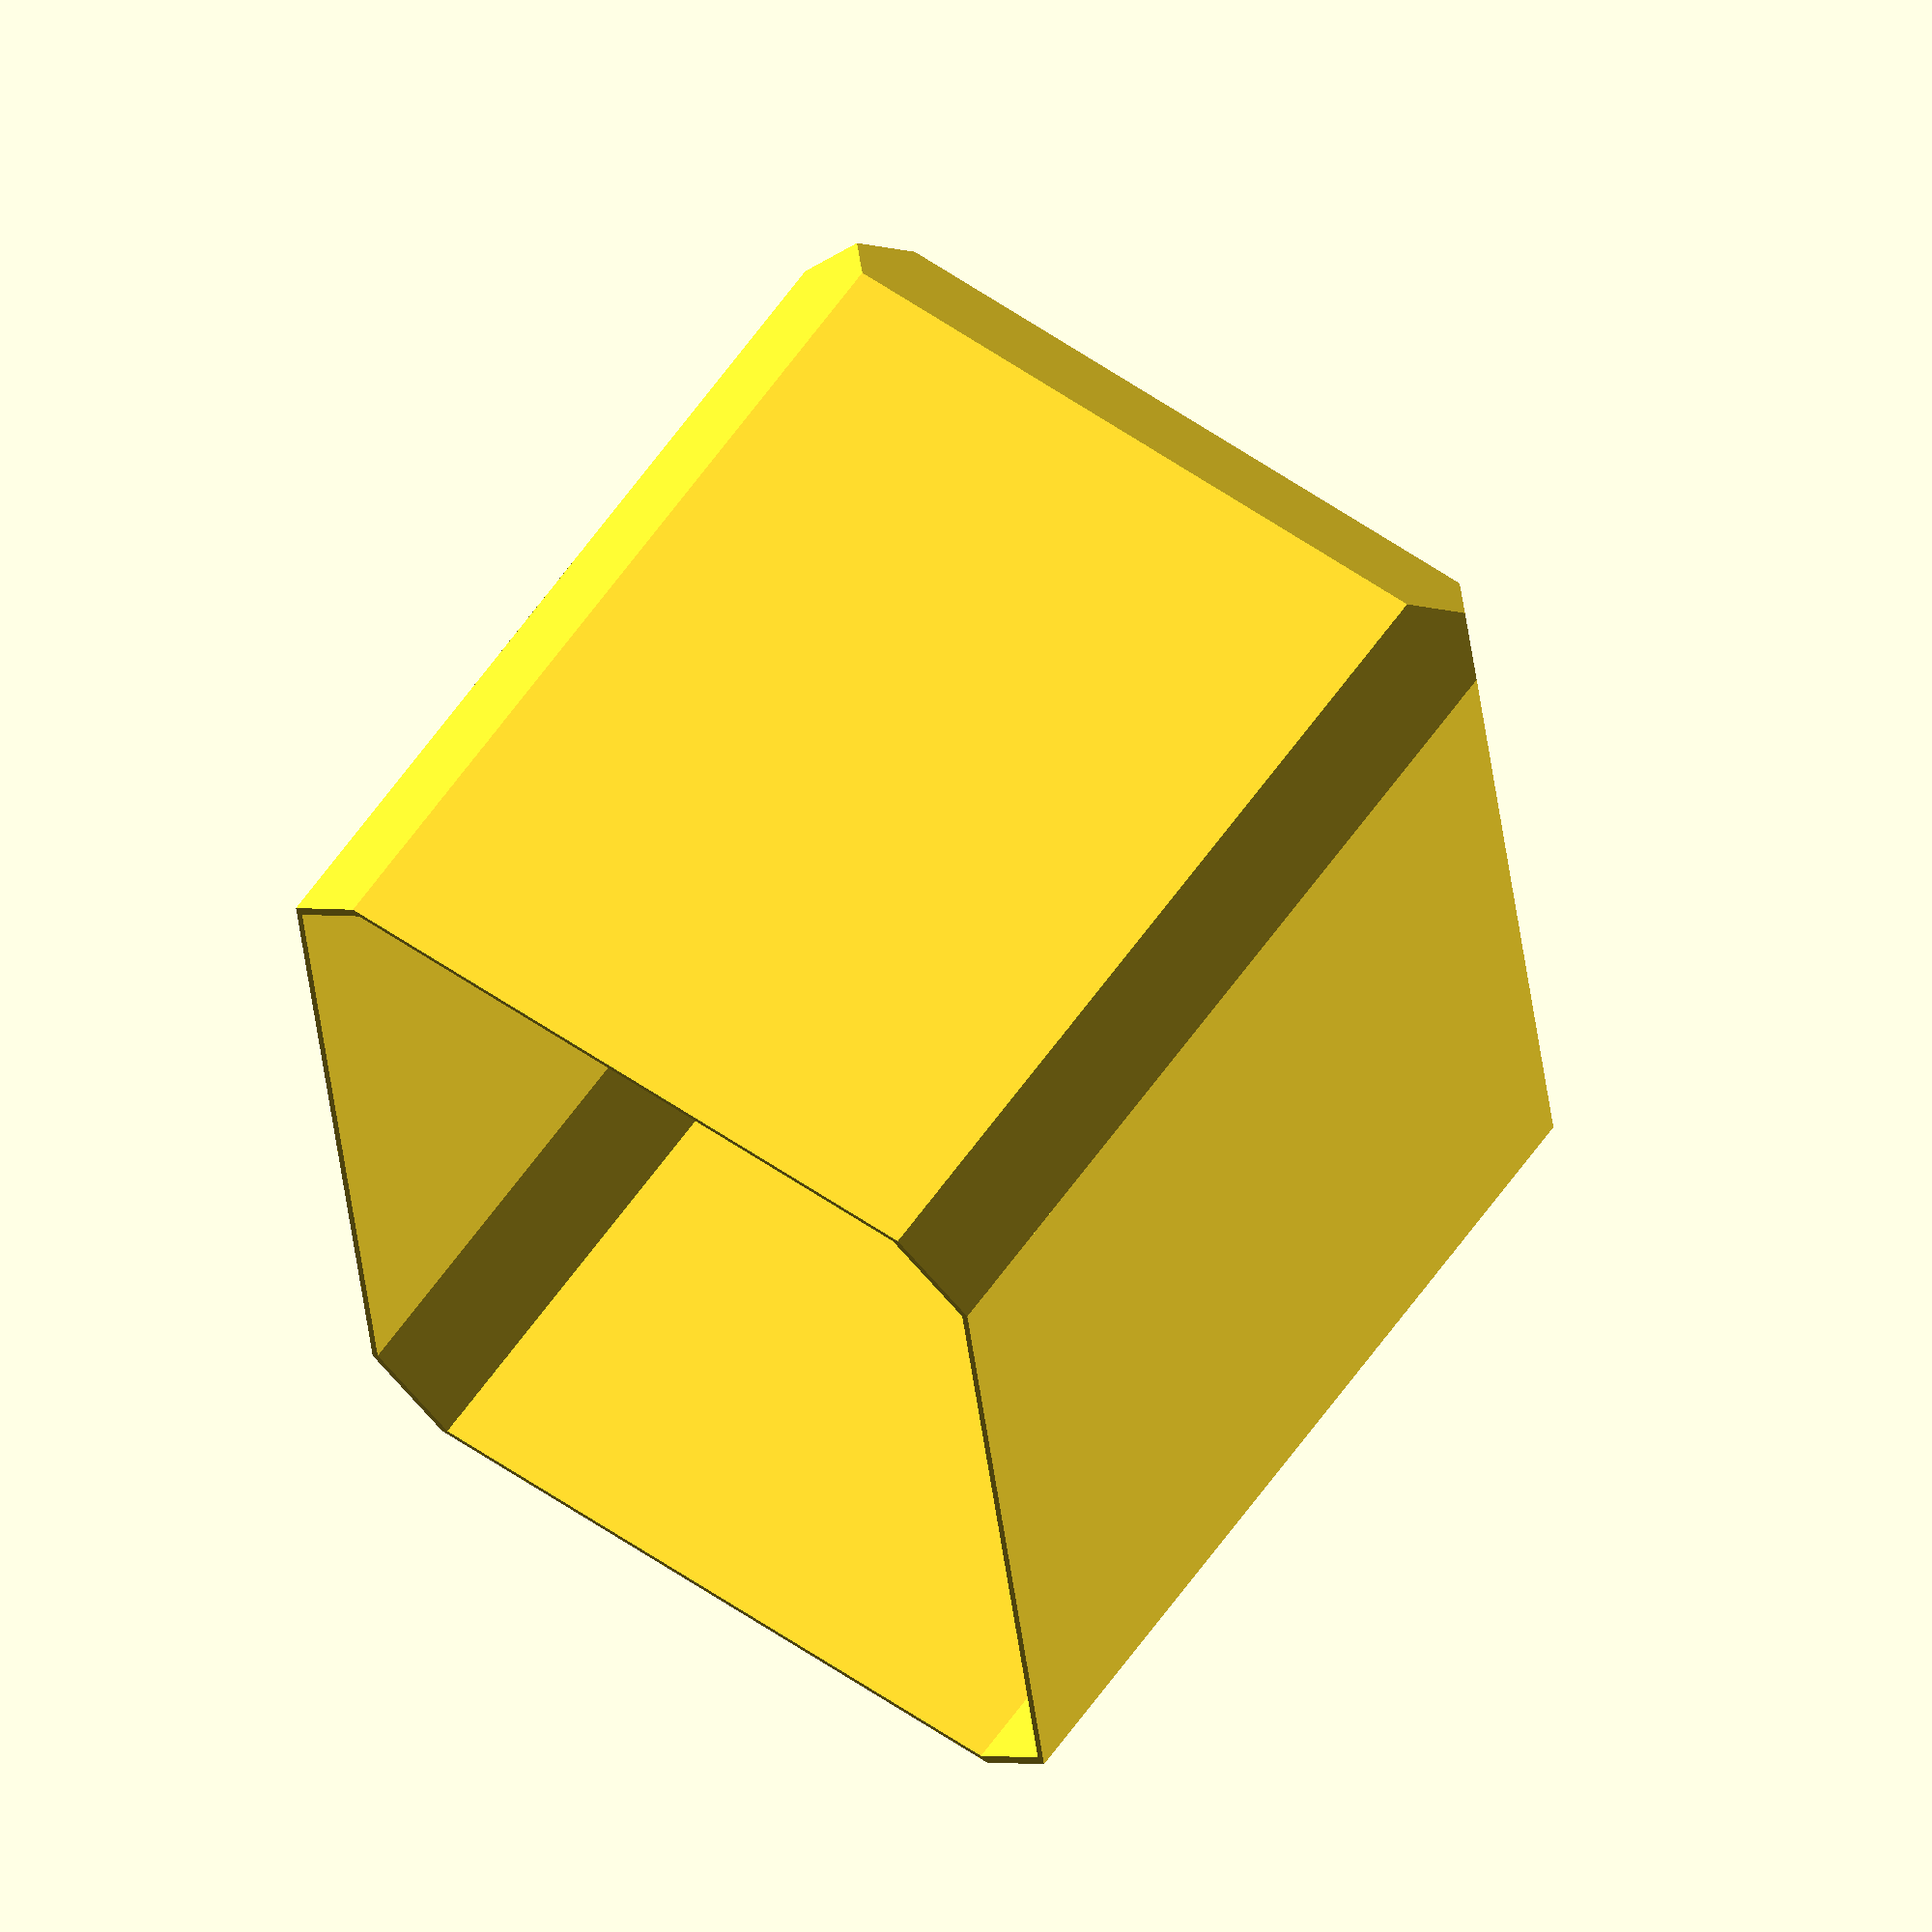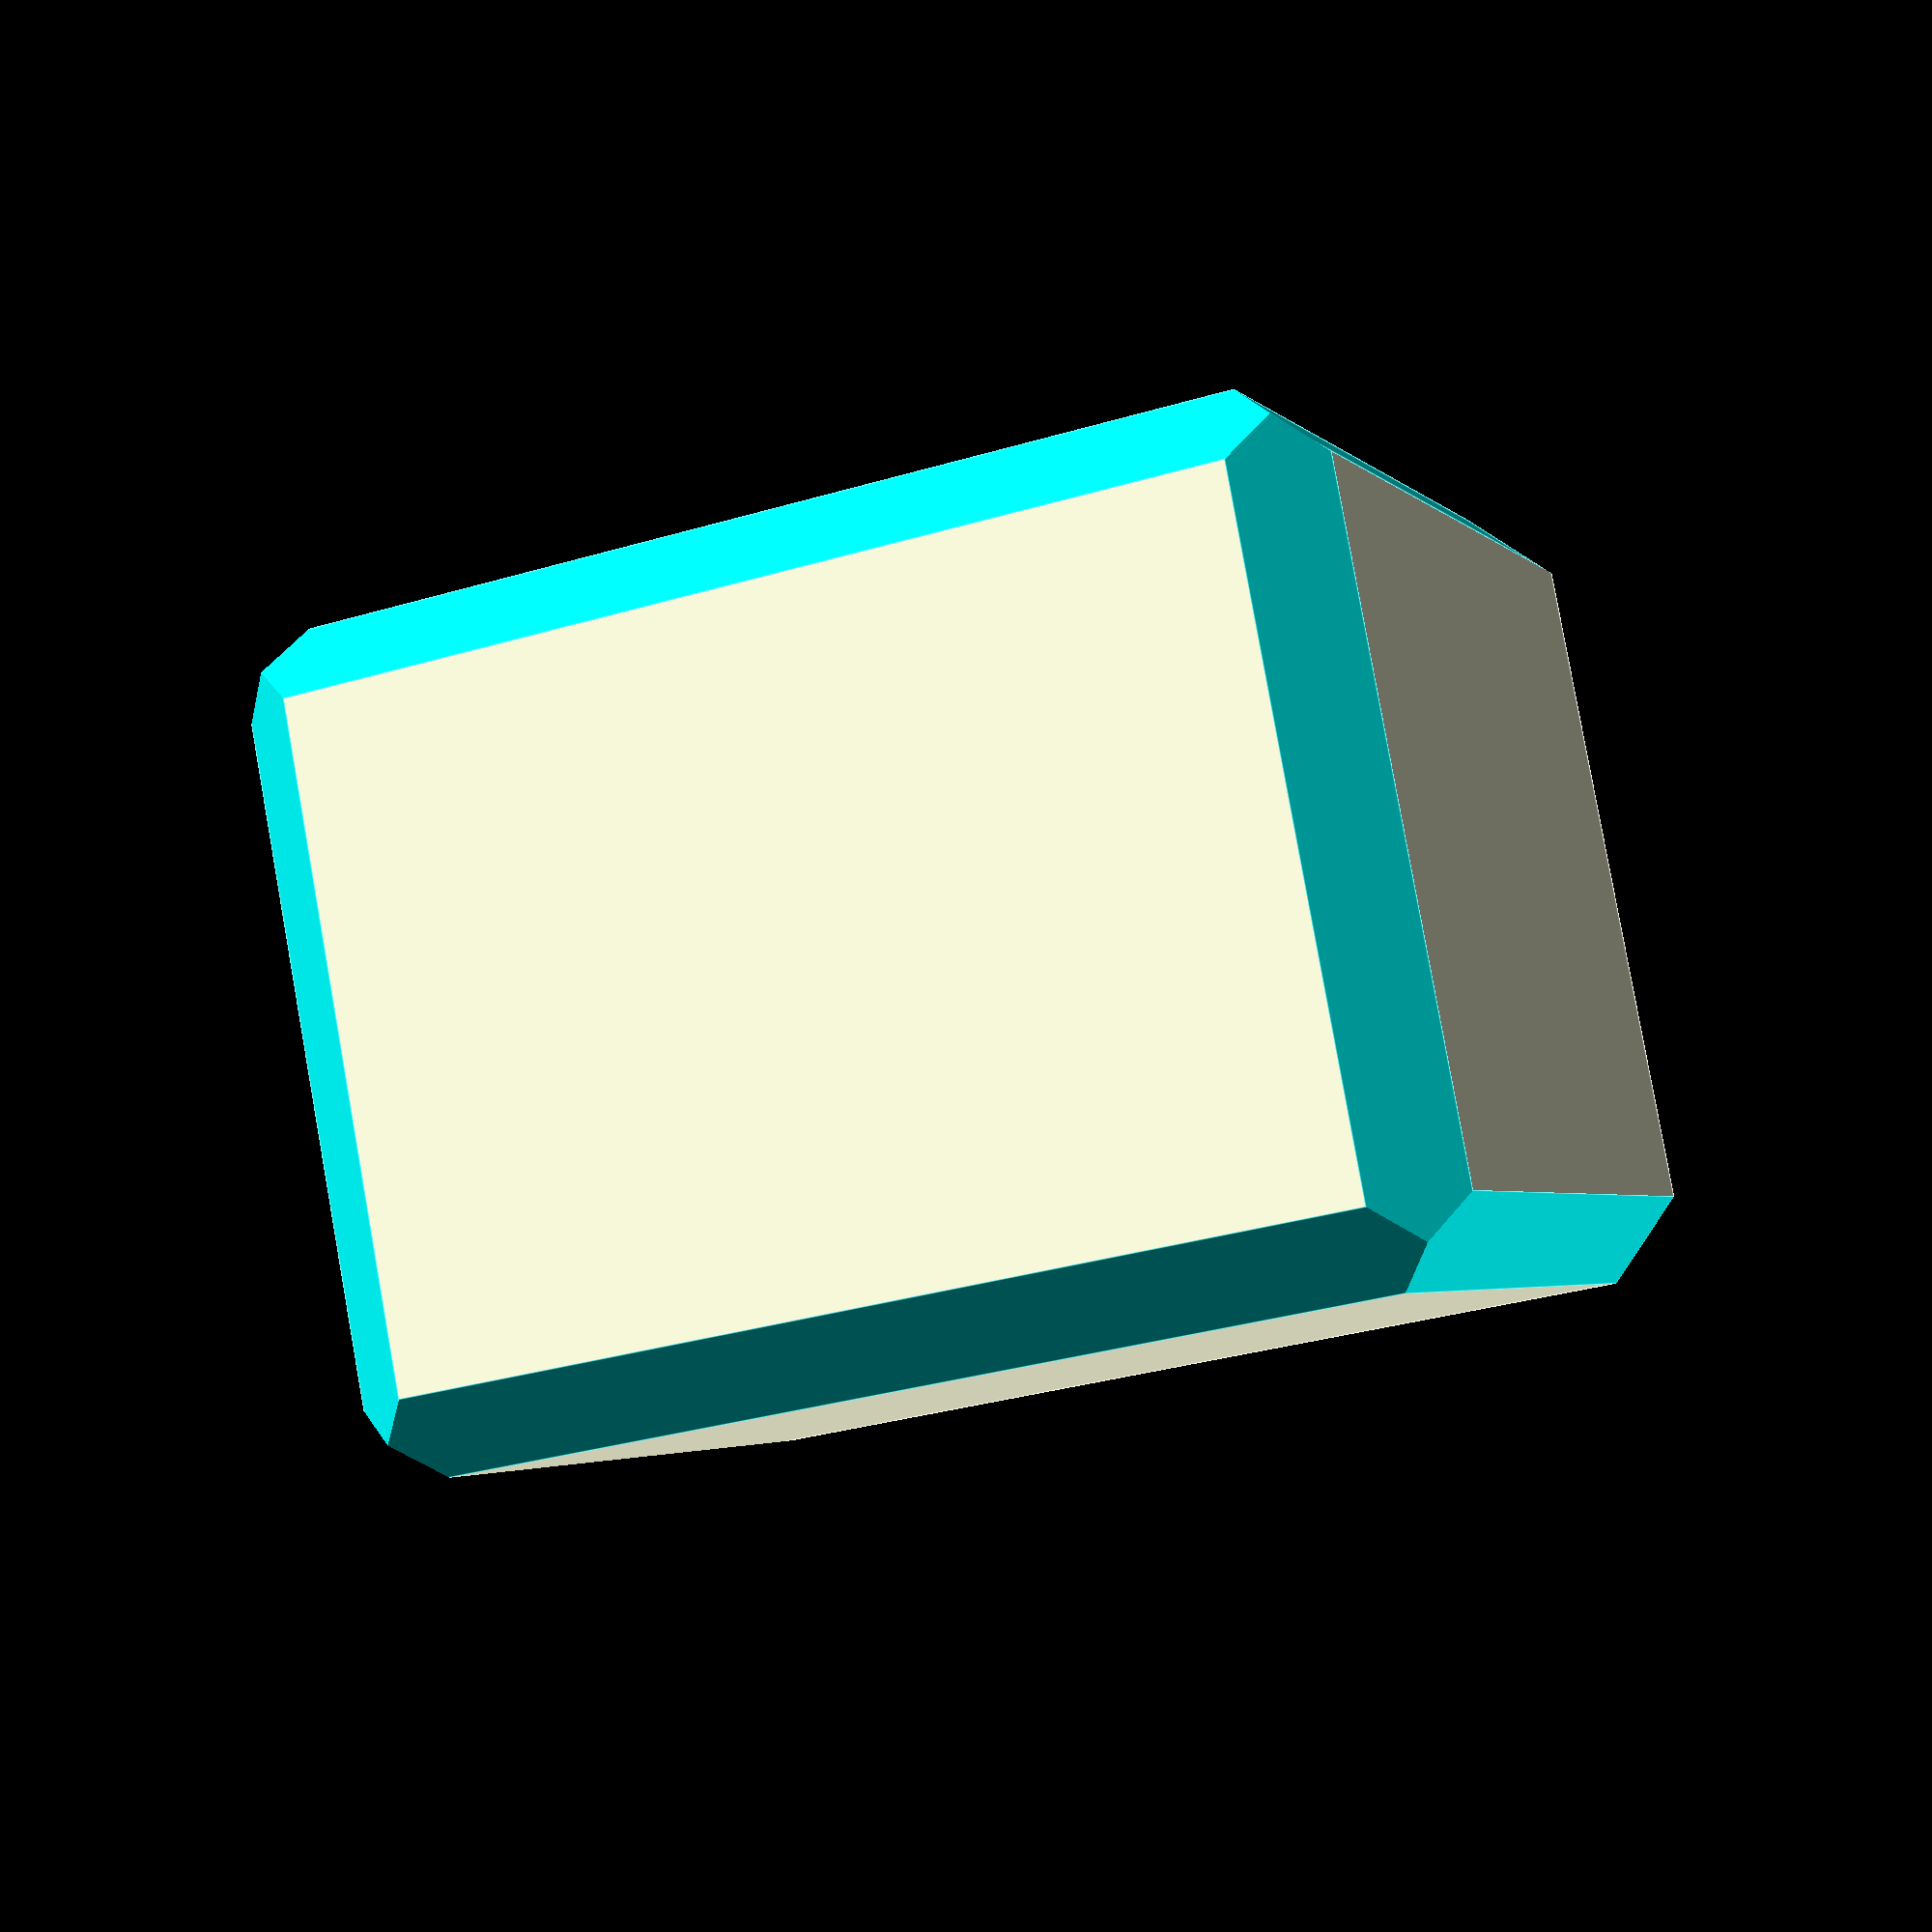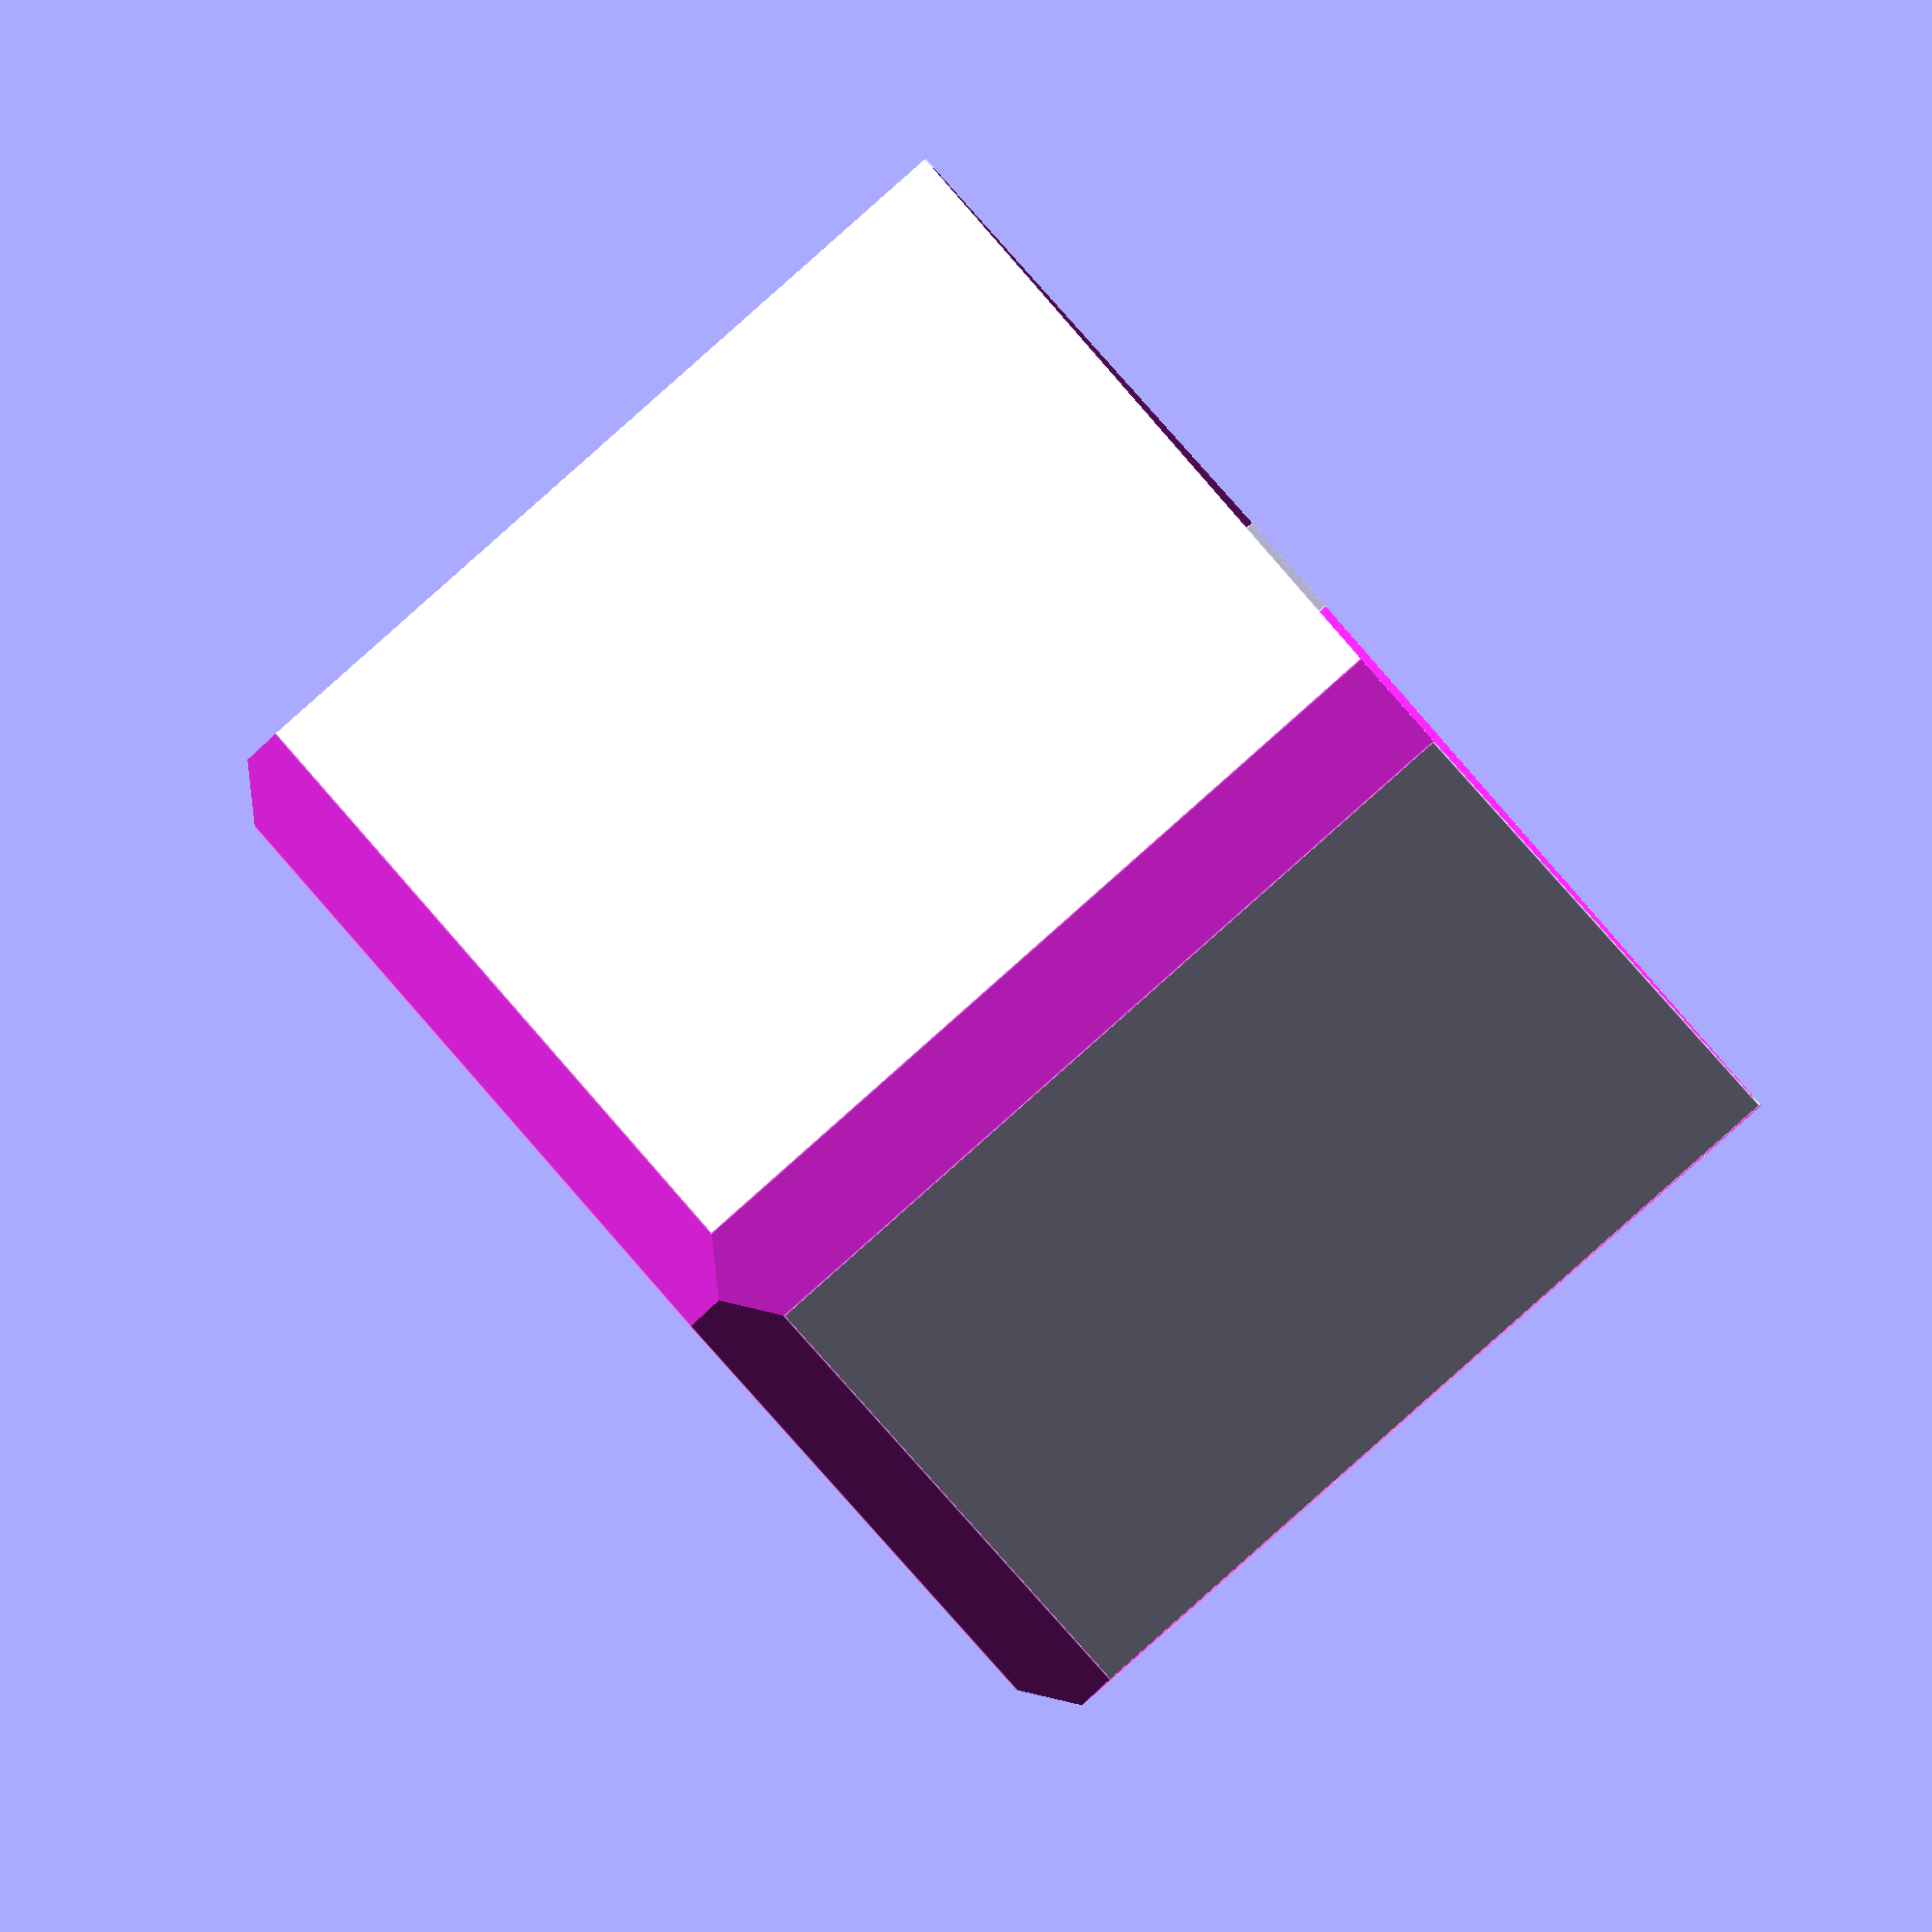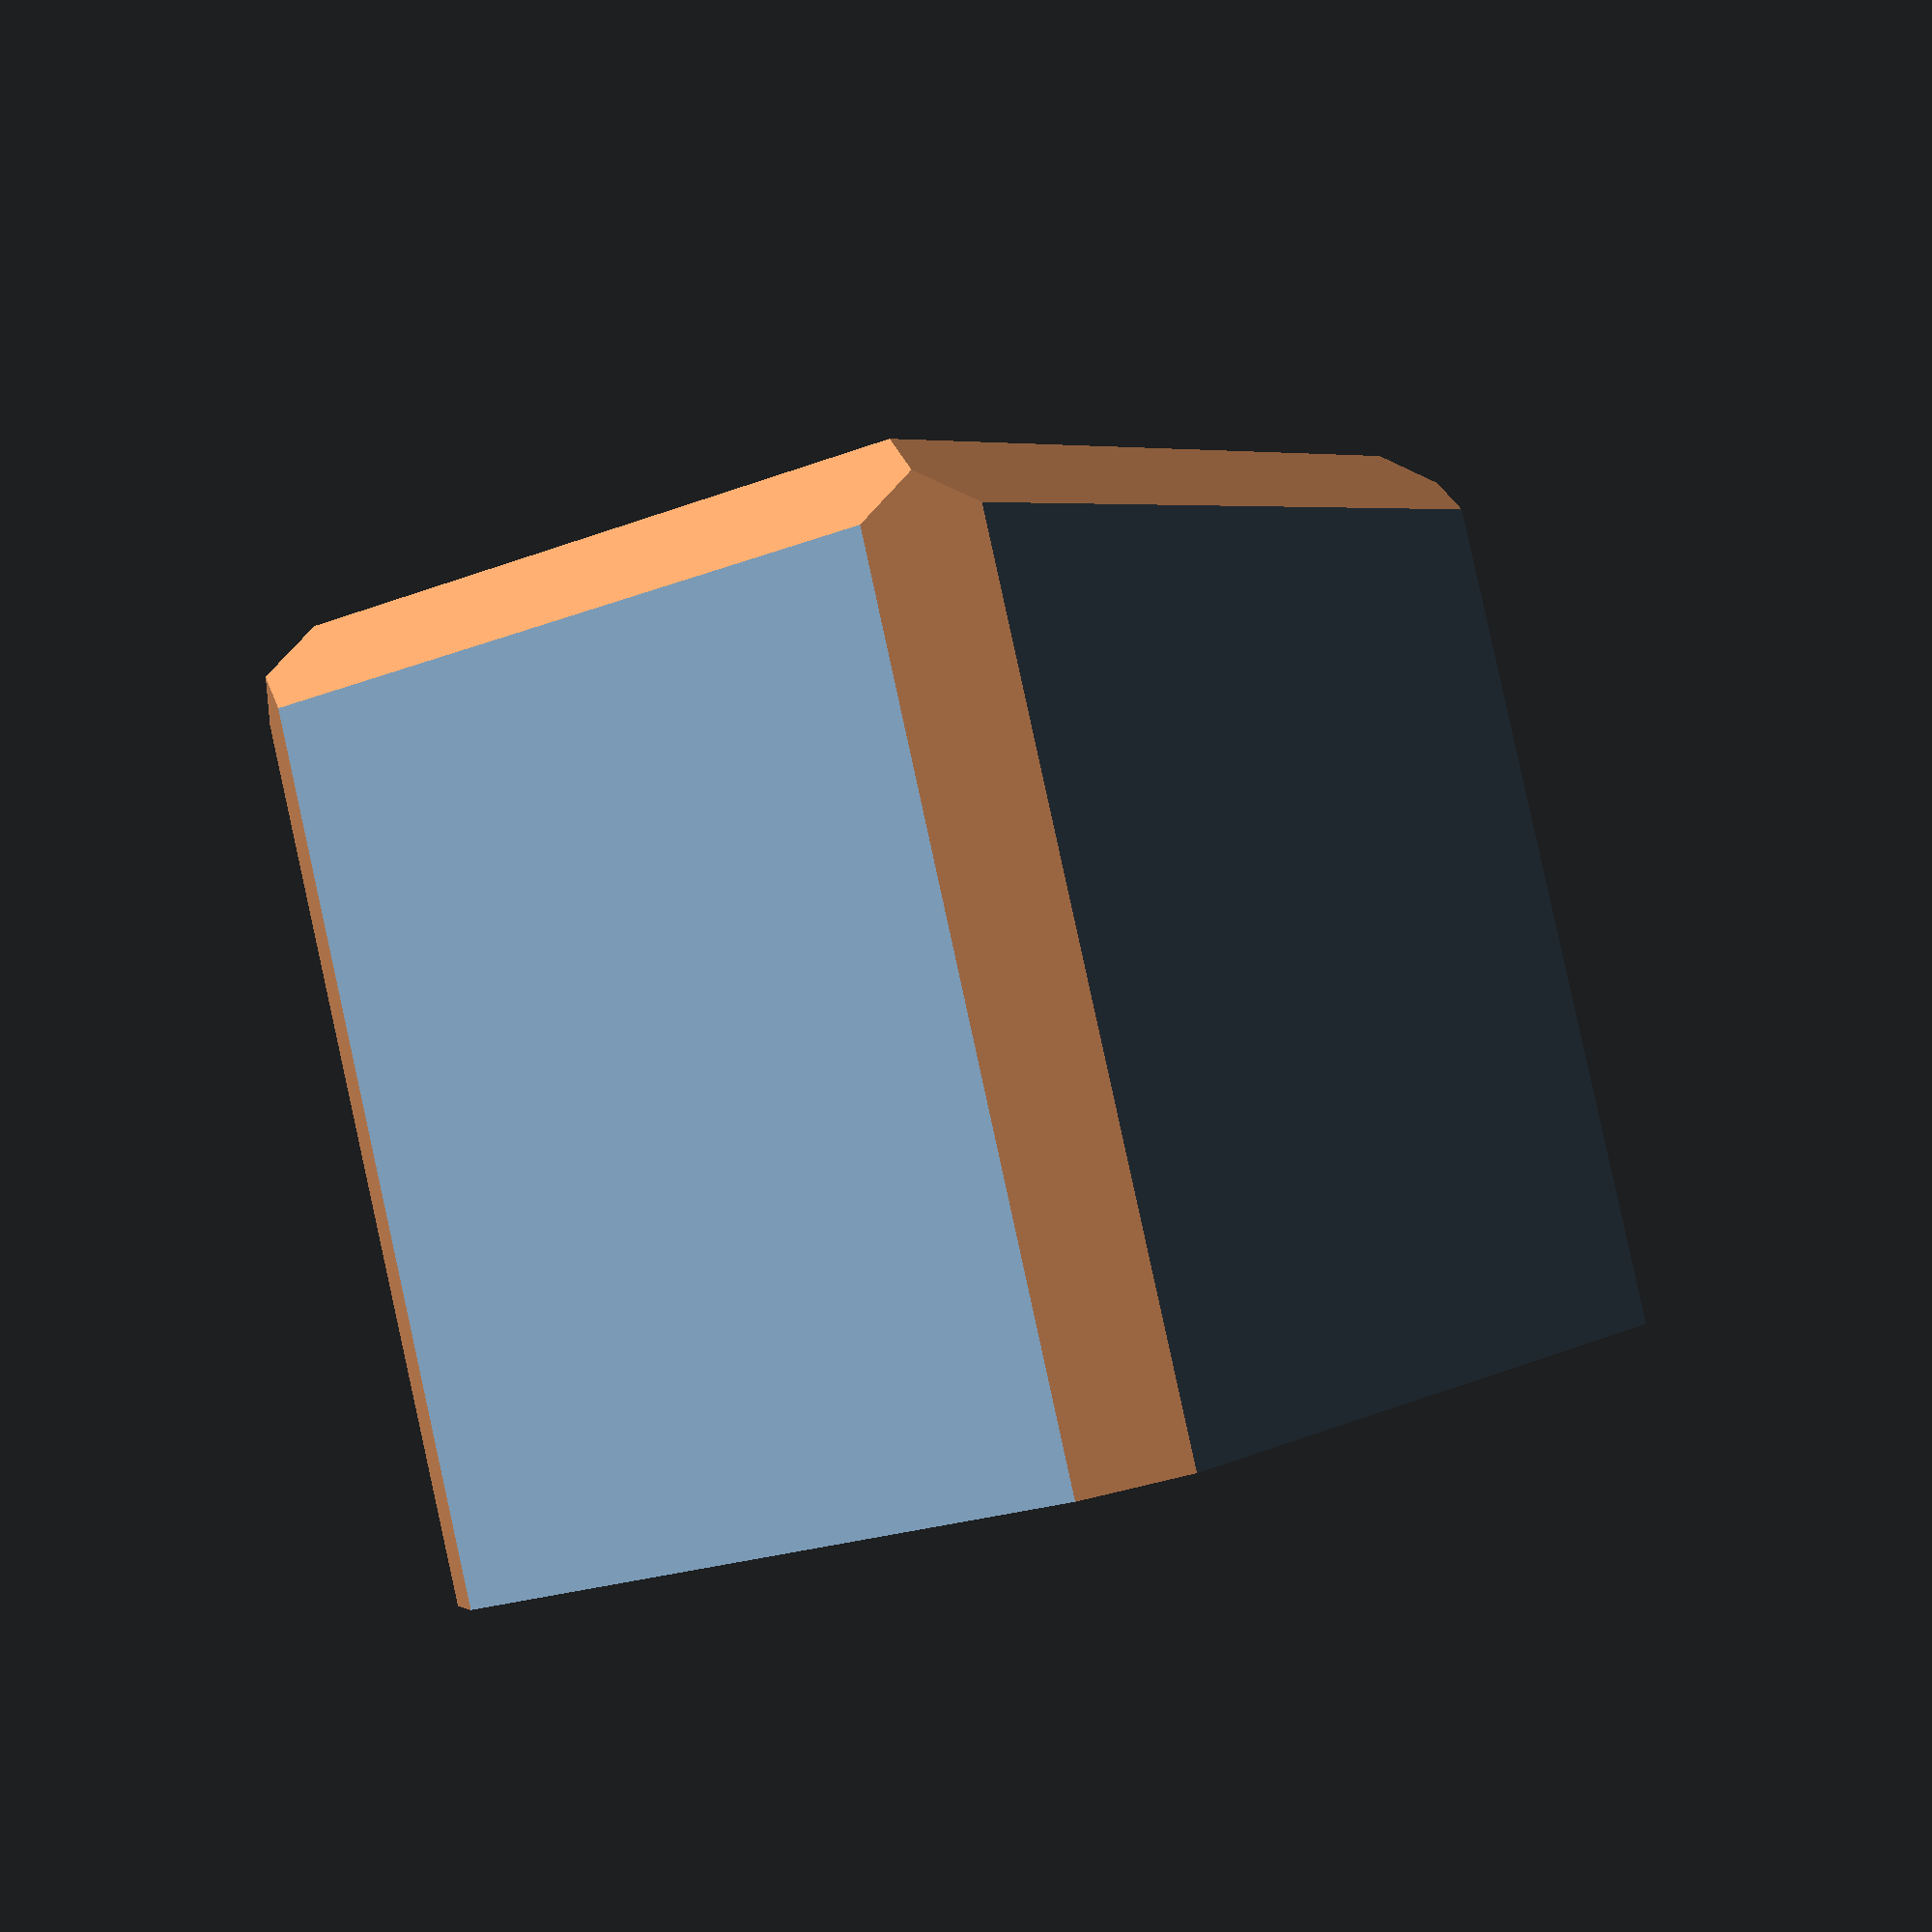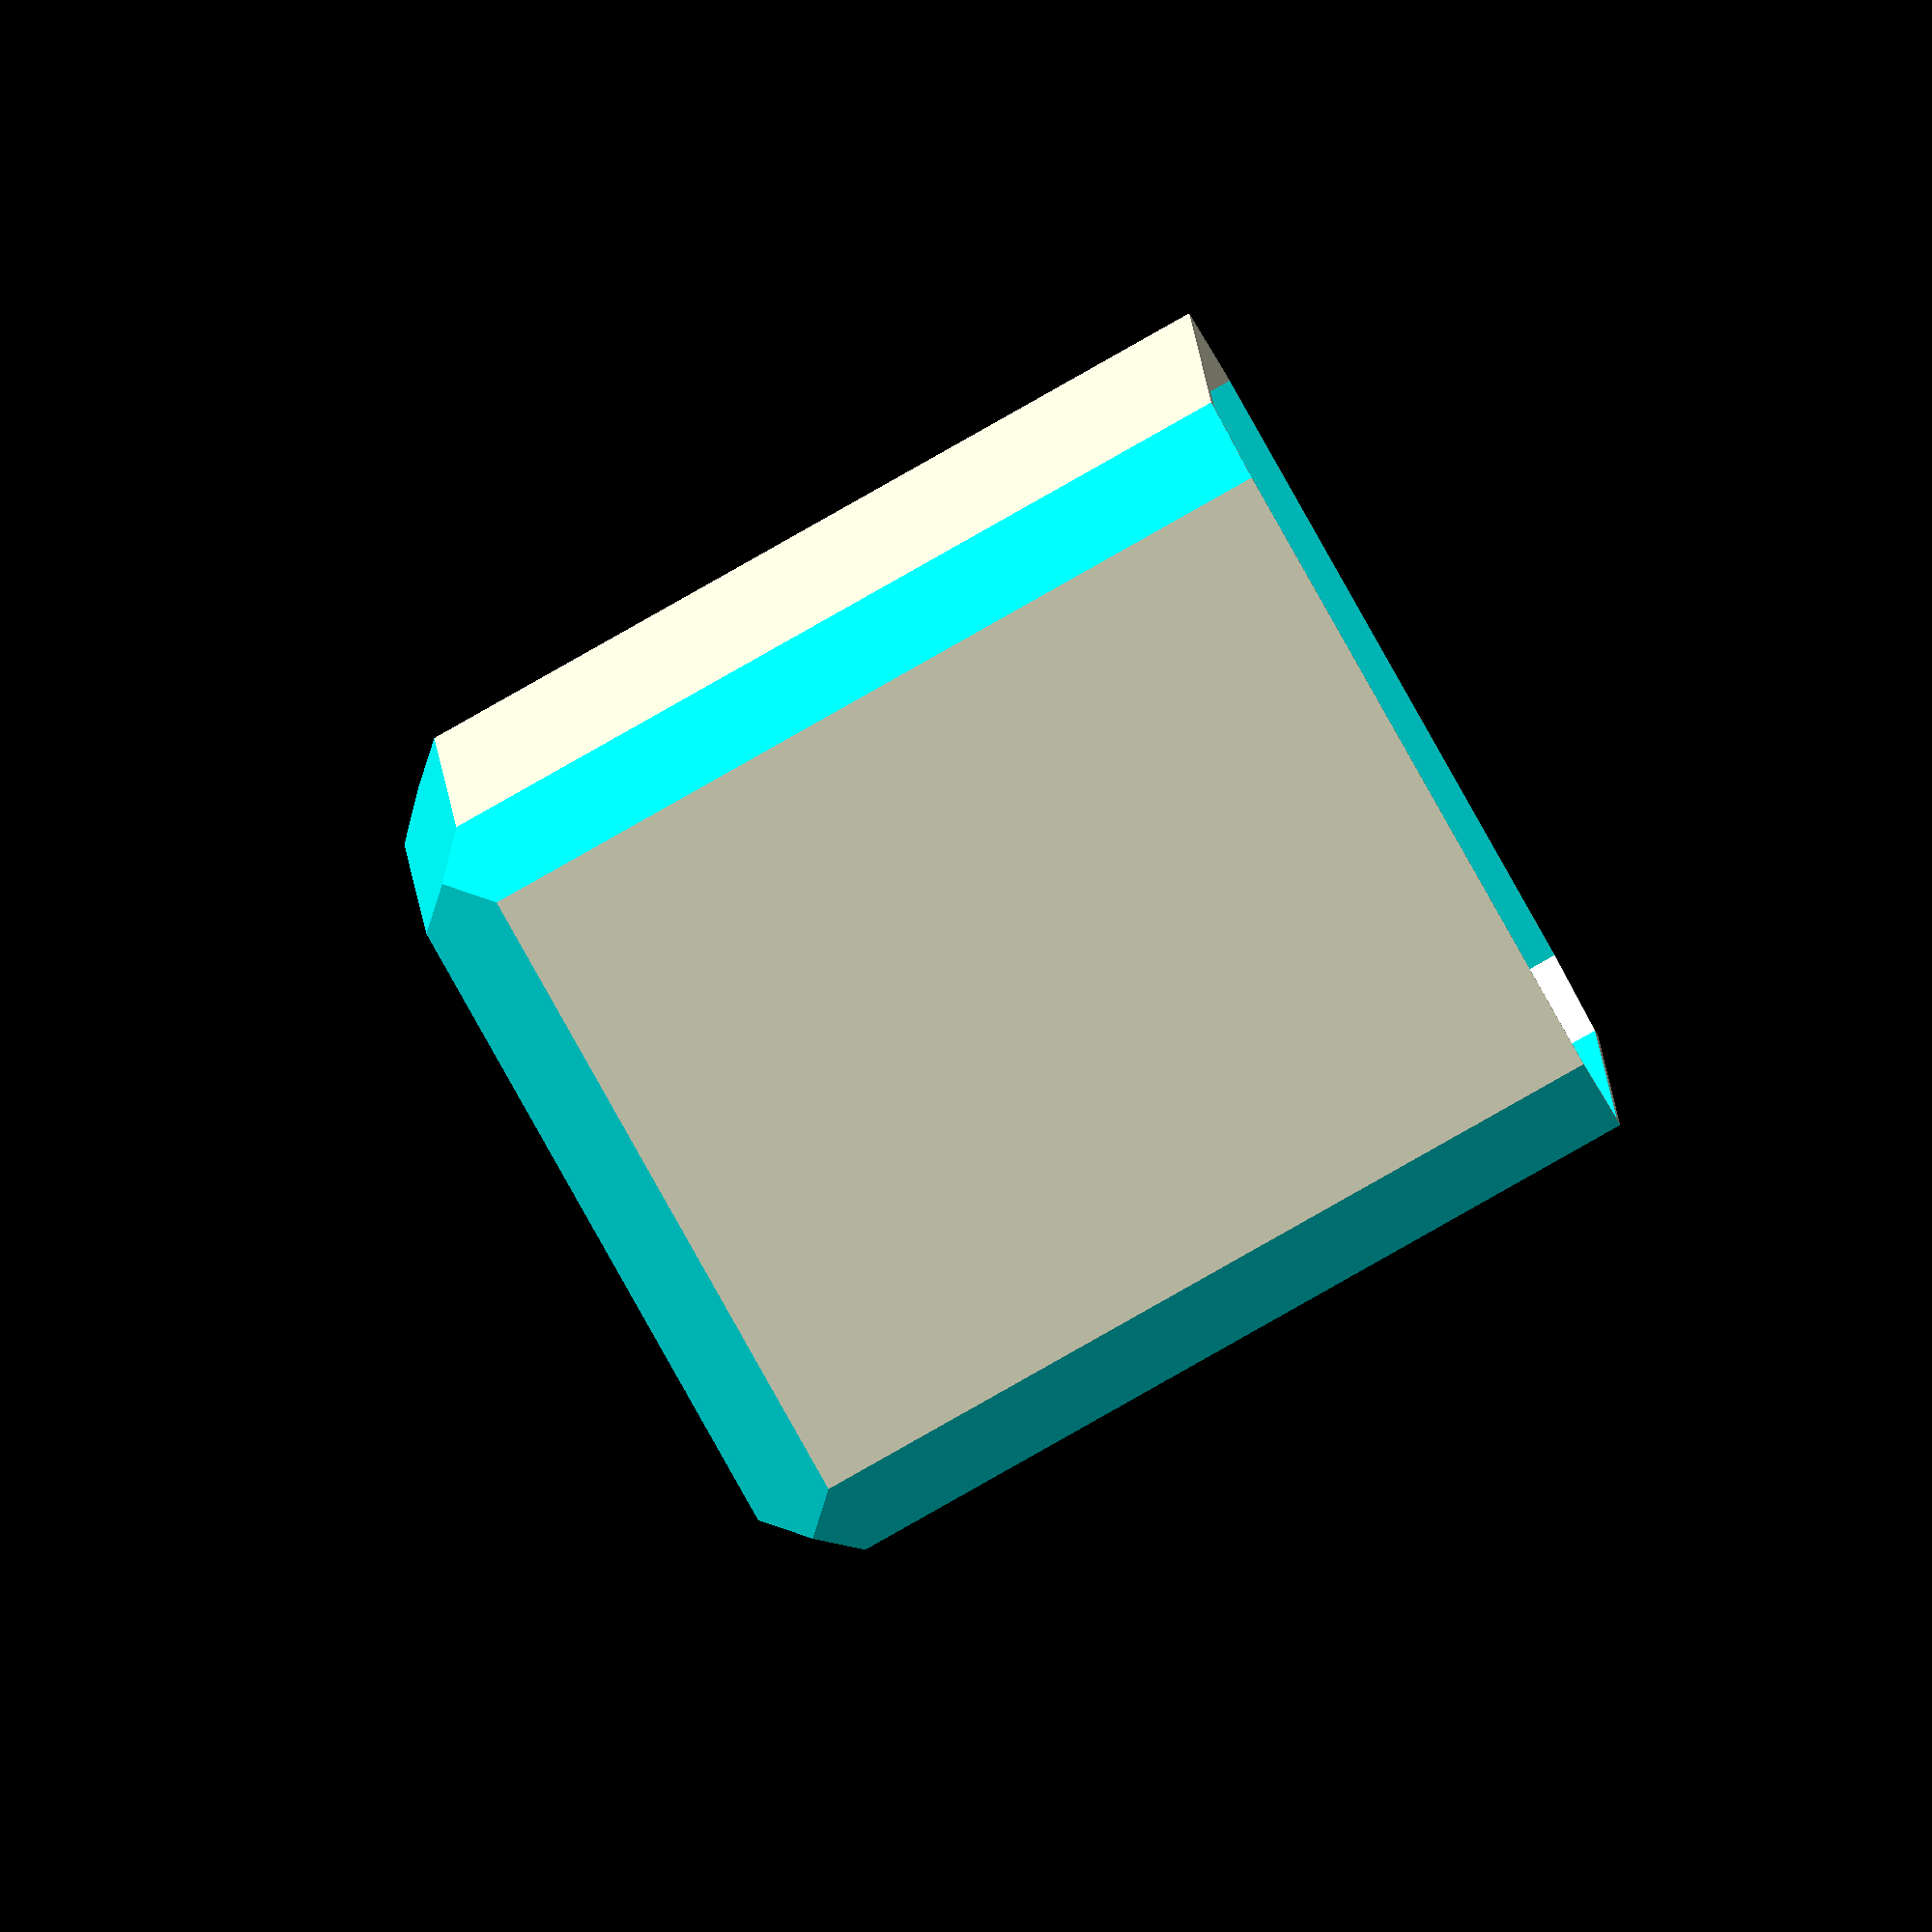
<openscad>
$fn=200;

length = 200;
width= 150;
height = 170;
thickness = 2.5;
zzz = 20;

translate([10, 10, 0]){
    difference() {
        dBox(length, width, height, zzz);
        halfThickness = thickness / 2;
        translate([halfThickness,halfThickness,1]) {
            dBox(length-thickness, width-thickness, height, zzz); 
        }
    }
}

//dBox(length, width, height, zzz); 
    
module dBox(length, width, height, zzz)
{    
  halfHeight = height / 2;
  halfWidth = width / 2;
  halfLength = length / 2;
    
  zzz2 = 2 * zzz;
    
  difference() {
    
    cube(size=[length, width, height]);

    translate([0, 0, halfHeight])
    rotate([0, 0, 45])
    cube([zzz, zzz, height + 2], center=true);

    translate([0, width, halfHeight])
    rotate([0, 0, 45])
    cube([zzz, zzz, height + 2], center=true);

    translate([length, width, halfHeight])
    rotate([0, 0, 45])
    cube([zzz, zzz, height + 2], center=true);
    
    translate([length, 0, halfHeight])
    rotate([0, 0, 45])
    cube([zzz, zzz, height + 2], center=true);
      
     
    translate([length, halfWidth, 0])
    rotate([0, 45, 0])
    cube([zzz, width, zzz], center=true);
    
    translate([0, halfWidth, 0])
    rotate([0, 45, 0])
    cube([zzz, width, zzz], center=true);
  
    translate([halfLength, 0, 0])
    rotate([45, 0, 0])
    cube([length, zzz, zzz], center=true);
  
    translate([halfLength, width, 0])
    rotate([45, 0, 0])
    cube([length, zzz, zzz], center=true);
  }
}

</openscad>
<views>
elev=114.7 azim=84.3 roll=144.0 proj=o view=wireframe
elev=3.1 azim=190.8 roll=200.0 proj=p view=edges
elev=89.4 azim=226.5 roll=311.5 proj=o view=edges
elev=272.9 azim=237.4 roll=347.6 proj=p view=wireframe
elev=267.0 azim=267.3 roll=240.6 proj=o view=solid
</views>
